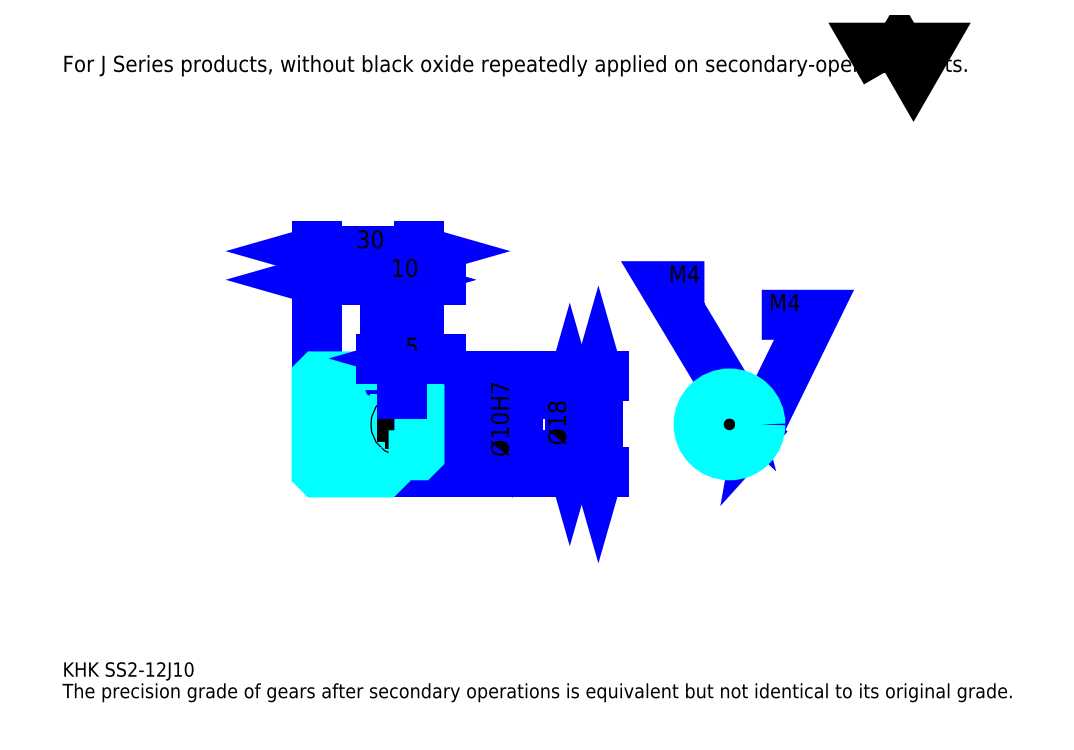
<metadata>
{"format":"dxf","ext":"dxf","renderer":"ezdxf+matplotlib","layout":"modelspace","background":"white","min_lineweight":24,"dpi":150}
</metadata>
<code>
0
SECTION
2
ENTITIES
0
TEXT
8
0
10
10.43
20
11.48
40
4.174
41
1
1
KHK SS2-12J10
7
KANJI
50
0
51
0
0
TEXT
8
0
10
10.43
20
5.217
40
4.174
41
1
1
The precision grade of gears after secondary operations is equivalent but not identical to its original grade.
7
KANJI
50
0
51
0
0
TEXT
8
0
10
10.43
20
187.8
40
4.696
41
1
1
For J Series products, without black oxide repeatedly applied on secondary-operated parts.
7
KANJI
50
0
51
0
0
POLYLINE
8
0
66
     1
70
     2
0
VERTEX
8
0
10
250.4
20
187.8
0
VERTEX
8
0
10
246.4
20
194.9
0
VERTEX
8
0
10
262.6
20
194.9
0
VERTEX
8
0
10
258.6
20
187.8
0
VERTEX
8
0
10
254.5
20
194.9
0
VERTEX
8
0
10
250.4
20
187.8
0
SEQEND
0
LINE
8
0
10
166.7
20
99.04
11
166.7
21
71.04
0
POLYLINE
8
0
66
     1
70
     2
0
VERTEX
8
0
10
167.7
20
95.39
0
VERTEX
8
0
10
166.7
20
99.04
0
VERTEX
8
0
10
165.7
20
95.39
0
SEQEND
0
POLYLINE
8
0
66
     1
70
     2
0
VERTEX
8
0
10
165.7
20
74.7
0
VERTEX
8
0
10
166.7
20
71.04
0
VERTEX
8
0
10
167.7
20
74.7
0
SEQEND
0
LINE
8
0
10
114.5
20
99.04
11
168.3
21
99.04
0
LINE
8
0
10
114.5
20
71.04
11
168.3
21
71.04
0
TEXT
8
0
10
165.7
20
78.91
40
5.217
41
1
1
%%c28
7
KANJI
50
90
51
0
0
LINE
8
DASHDOT
10
81.39
20
97.04
11
107.7
21
97.04
0
LINE
8
DASHDOT
10
81.39
20
73.04
11
107.7
21
73.04
0
LINE
8
DASHDOT
10
81.39
20
85.04
11
117.7
21
85.04
0
LINE
8
0
10
104.5
20
98.54
11
104.5
21
99.04
0
LINE
8
0
10
84.52
20
98.54
11
84.52
21
99.04
0
LINE
8
0
10
105.5
20
94.04
11
114.5
21
94.04
0
LINE
8
0
10
105.5
20
76.04
11
114.5
21
76.04
0
LINE
8
0
10
104
20
99.04
11
114.5
21
99.04
0
LINE
8
0
10
104
20
71.04
11
114.5
21
71.04
0
LINE
8
0
10
84.52
20
94.54
11
104.5
21
94.54
0
LINE
8
0
10
84.52
20
75.54
11
104.5
21
75.54
0
LINE
8
0
10
114
20
80.04
11
114.5
21
79.54
0
LINE
8
0
10
114
20
90.04
11
114.5
21
90.54
0
LINE
8
0
10
85.02
20
90.04
11
85.02
21
80.04
0
POLYLINE
8
0
66
     1
70
     2
0
VERTEX
8
0
10
84.52
20
79.54
0
VERTEX
8
0
10
85.02
20
80.04
0
VERTEX
8
0
10
114
20
80.04
0
VERTEX
8
0
10
114
20
90.04
0
VERTEX
8
0
10
85.02
20
90.04
0
VERTEX
8
0
10
84.52
20
90.54
0
SEQEND
0
ARC
8
0
10
105.5
20
95.04
40
1
50
180
51
270
0
ARC
8
0
10
105.5
20
75.04
40
1
50
90
51
180
0
LINE
8
0
10
114.5
20
93.54
11
114.5
21
99.04
0
LINE
8
0
10
84.52
20
127.2
11
104.5
21
127.2
0
POLYLINE
8
0
66
     1
70
     2
0
VERTEX
8
0
10
88.17
20
128.3
0
VERTEX
8
0
10
84.52
20
127.2
0
VERTEX
8
0
10
88.17
20
126.2
0
SEQEND
0
POLYLINE
8
0
66
     1
70
     2
0
VERTEX
8
0
10
100.9
20
126.2
0
VERTEX
8
0
10
104.5
20
127.2
0
VERTEX
8
0
10
100.9
20
128.3
0
SEQEND
0
LINE
8
0
10
104.5
20
99.04
11
104.5
21
128.8
0
TEXT
8
0
10
91.13
20
128.1
40
5.217
41
1
1
20
7
KANJI
50
0
51
0
0
LINE
8
0
10
84.52
20
135.6
11
114.5
21
135.6
0
POLYLINE
8
0
66
     1
70
     2
0
VERTEX
8
0
10
88.17
20
136.6
0
VERTEX
8
0
10
84.52
20
135.6
0
VERTEX
8
0
10
88.17
20
134.5
0
SEQEND
0
POLYLINE
8
0
66
     1
70
     2
0
VERTEX
8
0
10
110.9
20
134.5
0
VERTEX
8
0
10
114.5
20
135.6
0
VERTEX
8
0
10
110.9
20
136.6
0
SEQEND
0
LINE
8
0
10
84.52
20
99.04
11
84.52
21
137.1
0
LINE
8
0
10
114.5
20
99.04
11
114.5
21
137.1
0
TEXT
8
0
10
96.13
20
136.4
40
5.217
41
1
1
30
7
KANJI
50
0
51
0
0
LINE
8
0
10
120.8
20
127.2
11
98.26
21
127.2
0
POLYLINE
8
0
66
     1
70
     2
0
VERTEX
8
0
10
100.9
20
126.2
0
VERTEX
8
0
10
104.5
20
127.2
0
VERTEX
8
0
10
100.9
20
128.3
0
SEQEND
0
POLYLINE
8
0
66
     1
70
     2
0
VERTEX
8
0
10
118.2
20
128.3
0
VERTEX
8
0
10
114.5
20
127.2
0
VERTEX
8
0
10
118.2
20
126.2
0
SEQEND
0
TEXT
8
0
10
106.1
20
128.1
40
5.217
41
1
1
10
7
KANJI
50
0
51
0
0
LINE
8
0
10
158.3
20
94.04
11
158.3
21
76.04
0
POLYLINE
8
0
66
     1
70
     2
0
VERTEX
8
0
10
159.4
20
90.39
0
VERTEX
8
0
10
158.3
20
94.04
0
VERTEX
8
0
10
157.3
20
90.39
0
SEQEND
0
POLYLINE
8
0
66
     1
70
     2
0
VERTEX
8
0
10
157.3
20
79.7
0
VERTEX
8
0
10
158.3
20
76.04
0
VERTEX
8
0
10
159.4
20
79.7
0
SEQEND
0
LINE
8
0
10
114.5
20
94.04
11
159.9
21
94.04
0
LINE
8
0
10
114.5
20
76.04
11
159.9
21
76.04
0
TEXT
8
0
10
157.3
20
78.91
40
5.217
41
1
1
%%c18
7
KANJI
50
90
51
0
0
POLYLINE
8
DASHDOT
66
     1
70
     2
0
VERTEX
8
DASHDOT
10
109.5
20
97.17
0
VERTEX
8
DASHDOT
10
109.5
20
86.91
0
SEQEND
0
POLYLINE
8
0
66
     1
70
     2
0
VERTEX
8
0
10
111.5
20
94.04
0
VERTEX
8
0
10
111.5
20
90.04
0
SEQEND
0
POLYLINE
8
0
66
     1
70
     2
0
VERTEX
8
0
10
107.5
20
94.04
0
VERTEX
8
0
10
107.5
20
90.04
0
SEQEND
0
POLYLINE
8
0
66
     1
70
     2
0
VERTEX
8
0
10
111.1
20
94.04
0
VERTEX
8
0
10
111.1
20
90.04
0
SEQEND
0
POLYLINE
8
0
66
     1
70
     2
0
VERTEX
8
0
10
107.9
20
94.04
0
VERTEX
8
0
10
107.9
20
90.04
0
SEQEND
0
POLYLINE
8
0
66
     1
70
     2
0
VERTEX
8
0
10
202.9
20
89.63
0
VERTEX
8
0
10
202.9
20
93.82
0
SEQEND
0
POLYLINE
8
0
66
     1
70
     2
0
VERTEX
8
0
10
206.9
20
89.63
0
VERTEX
8
0
10
206.9
20
93.82
0
SEQEND
0
POLYLINE
8
0
66
     1
70
     2
0
VERTEX
8
0
10
203.3
20
89.77
0
VERTEX
8
0
10
203.3
20
93.9
0
SEQEND
0
POLYLINE
8
0
66
     1
70
     2
0
VERTEX
8
0
10
206.5
20
89.77
0
VERTEX
8
0
10
206.5
20
93.9
0
SEQEND
0
POLYLINE
8
0
66
     1
70
     2
0
VERTEX
8
0
10
204.9
20
94.04
0
VERTEX
8
0
10
186.1
20
125.3
0
VERTEX
8
0
10
197.6
20
125.3
0
SEQEND
0
POLYLINE
8
0
66
     1
70
     2
0
VERTEX
8
0
10
202.1
20
96.64
0
VERTEX
8
0
10
204.9
20
94.04
0
VERTEX
8
0
10
203.9
20
97.71
0
SEQEND
0
TEXT
8
0
10
187.2
20
126.4
40
5.009
41
1
1
M4
7
KANJI
50
0
51
0
0
CIRCLE
8
0
10
109.5
20
85.04
40
2
0
CIRCLE
8
0
10
109.5
20
85.04
40
1.62
0
POLYLINE
8
DASHDOT
66
     1
70
     2
0
VERTEX
8
DASHDOT
10
104.4
20
85.04
0
VERTEX
8
DASHDOT
10
114.7
20
85.04
0
SEQEND
0
POLYLINE
8
DASHDOT
66
     1
70
     2
0
VERTEX
8
DASHDOT
10
109.5
20
79.91
0
VERTEX
8
DASHDOT
10
109.5
20
90.17
0
SEQEND
0
LINE
8
DASHDOT
10
109.5
20
94.04
11
109.5
21
85.04
0
LINE
8
0
10
109.5
20
94.04
11
109.5
21
99.04
0
POLYLINE
8
0
66
     1
70
     2
0
VERTEX
8
0
10
209.5
20
87.04
0
VERTEX
8
0
10
213.7
20
87.04
0
SEQEND
0
POLYLINE
8
0
66
     1
70
     2
0
VERTEX
8
0
10
209.5
20
83.04
0
VERTEX
8
0
10
213.7
20
83.04
0
SEQEND
0
POLYLINE
8
0
66
     1
70
     2
0
VERTEX
8
0
10
209.6
20
86.66
0
VERTEX
8
0
10
213.8
20
86.66
0
SEQEND
0
POLYLINE
8
0
66
     1
70
     2
0
VERTEX
8
0
10
209.6
20
83.42
0
VERTEX
8
0
10
213.8
20
83.42
0
SEQEND
0
POLYLINE
8
0
66
     1
70
     2
0
VERTEX
8
0
10
213.9
20
85.04
0
VERTEX
8
0
10
229.6
20
117
0
VERTEX
8
0
10
214.3
20
117
0
SEQEND
0
POLYLINE
8
0
66
     1
70
     2
0
VERTEX
8
0
10
214.6
20
88.78
0
VERTEX
8
0
10
213.9
20
85.04
0
VERTEX
8
0
10
216.5
20
87.86
0
SEQEND
0
TEXT
8
0
10
216.4
20
118
40
5.009
41
1
1
M4
7
KANJI
50
0
51
0
0
LINE
8
0
10
141.7
20
73.78
11
141.7
21
96.3
0
POLYLINE
8
0
66
     1
70
     2
0
VERTEX
8
0
10
140.6
20
93.7
0
VERTEX
8
0
10
141.7
20
90.04
0
VERTEX
8
0
10
142.7
20
93.7
0
SEQEND
0
POLYLINE
8
0
66
     1
70
     2
0
VERTEX
8
0
10
142.7
20
76.39
0
VERTEX
8
0
10
141.7
20
80.04
0
VERTEX
8
0
10
140.6
20
76.39
0
SEQEND
0
LINE
8
0
10
114.5
20
90.04
11
143.2
21
90.04
0
LINE
8
0
10
114.5
20
80.04
11
143.2
21
80.04
0
TEXT
8
0
10
140.6
20
75.52
40
5.217
41
1
1
%%c10H7
7
KANJI
50
90
51
0
0
POLYLINE
8
0
66
     1
70
     2
0
VERTEX
8
0
10
84.52
20
79.54
0
VERTEX
8
0
10
84.52
20
71.54
0
VERTEX
8
0
10
85.02
20
71.04
0
VERTEX
8
0
10
104
20
71.04
0
VERTEX
8
0
10
104.5
20
71.54
0
VERTEX
8
0
10
104.5
20
75.04
0
SEQEND
0
POLYLINE
8
0
66
     1
70
     2
0
VERTEX
8
0
10
105.5
20
76.04
0
VERTEX
8
0
10
114
20
76.04
0
VERTEX
8
0
10
114.5
20
76.54
0
VERTEX
8
0
10
114.5
20
93.54
0
VERTEX
8
0
10
114
20
94.04
0
VERTEX
8
0
10
105.5
20
94.04
0
SEQEND
0
POLYLINE
8
0
66
     1
70
     2
0
VERTEX
8
0
10
104.5
20
95.04
0
VERTEX
8
0
10
104.5
20
98.54
0
VERTEX
8
0
10
104
20
99.04
0
VERTEX
8
0
10
85.02
20
99.04
0
VERTEX
8
0
10
84.52
20
98.54
0
VERTEX
8
0
10
84.52
20
79.54
0
SEQEND
0
CIRCLE
8
0
10
204.9
20
85.04
40
5
0
LINE
8
DASHDOT
10
204.9
20
99.26
11
204.9
21
72.91
0
LINE
8
DASHDOT
10
192.8
20
85.04
11
217
21
85.04
0
CIRCLE
8
0
10
204.9
20
85.04
40
9
0
LINE
8
0
10
120.8
20
104.3
11
103.3
21
104.3
0
POLYLINE
8
0
66
     1
70
     2
0
VERTEX
8
0
10
105.9
20
103.2
0
VERTEX
8
0
10
109.5
20
104.3
0
VERTEX
8
0
10
105.9
20
105.3
0
SEQEND
0
POLYLINE
8
0
66
     1
70
     2
0
VERTEX
8
0
10
118.2
20
105.3
0
VERTEX
8
0
10
114.5
20
104.3
0
VERTEX
8
0
10
118.2
20
103.2
0
SEQEND
0
LINE
8
0
10
109.5
20
99.04
11
109.5
21
105.8
0
TEXT
8
0
10
110.3
20
105.1
40
5.217
41
1
1
5
7
KANJI
50
0
51
0
0
LINE
8
0
10
109.5
20
94.04
11
109.5
21
99.04
0
ENDSEC
0
EOF

</code>
